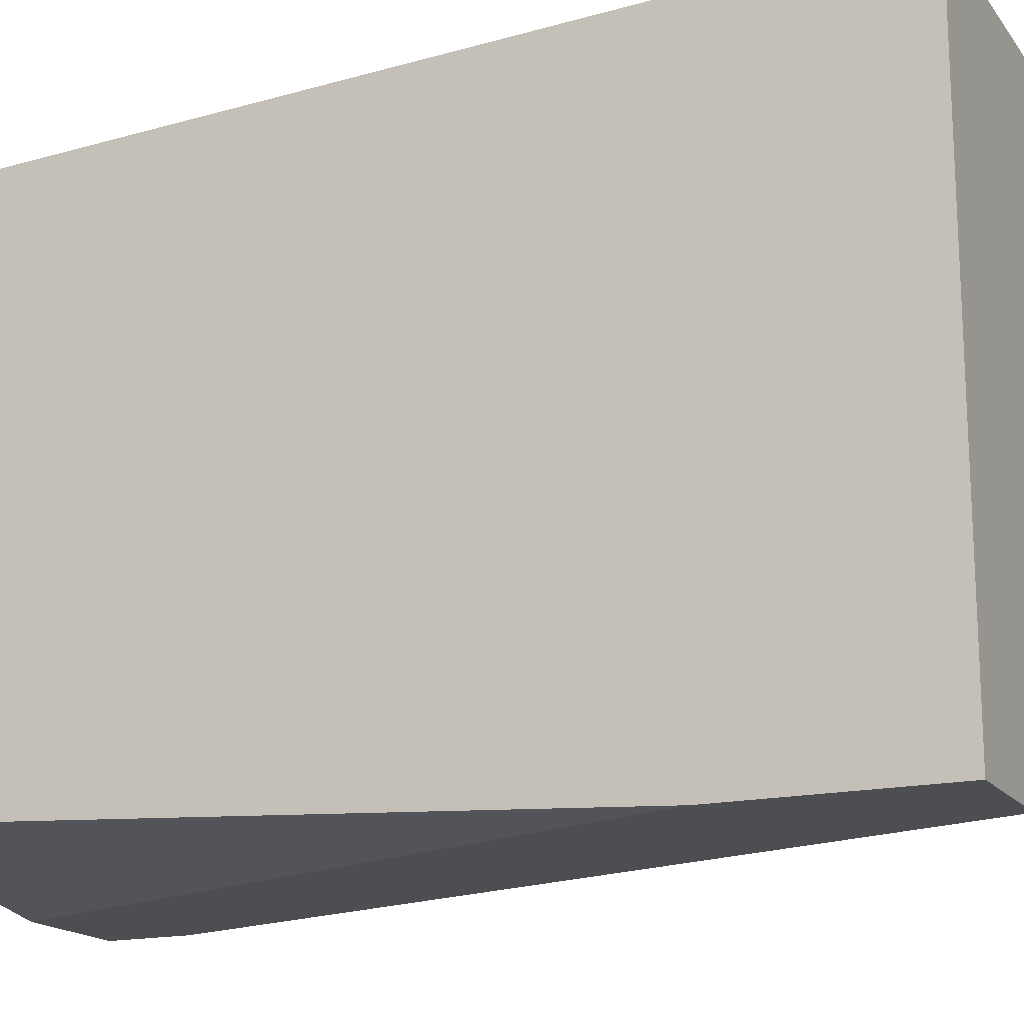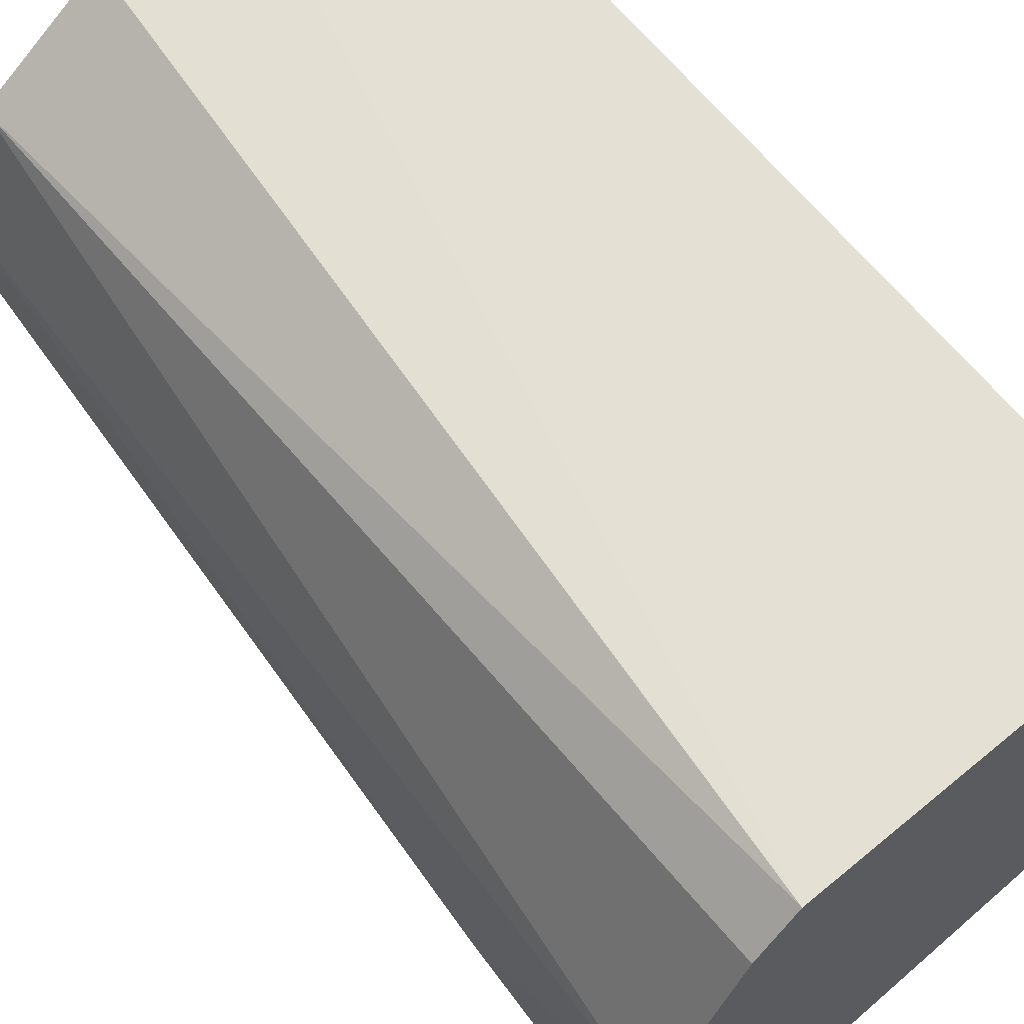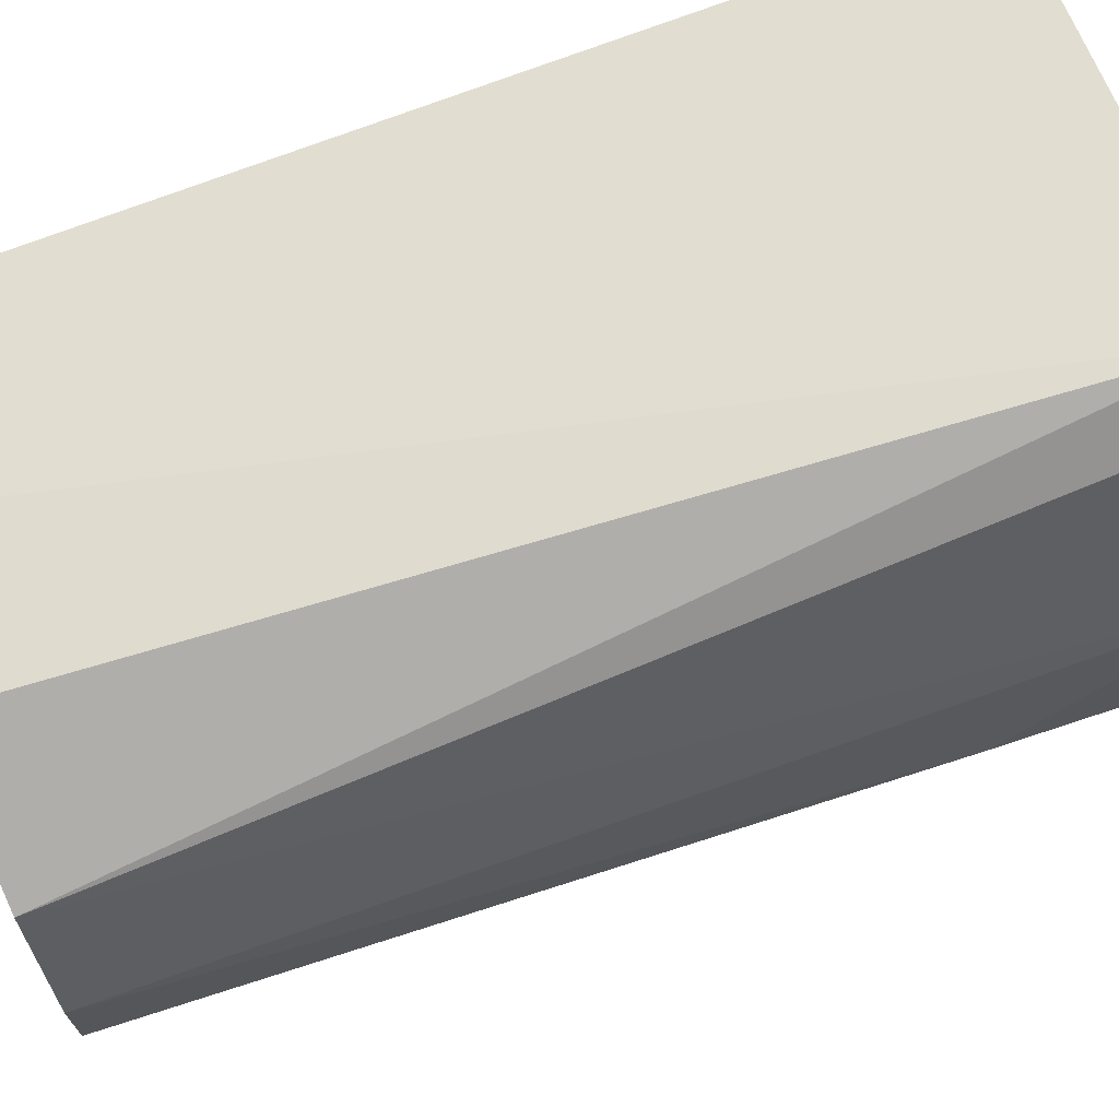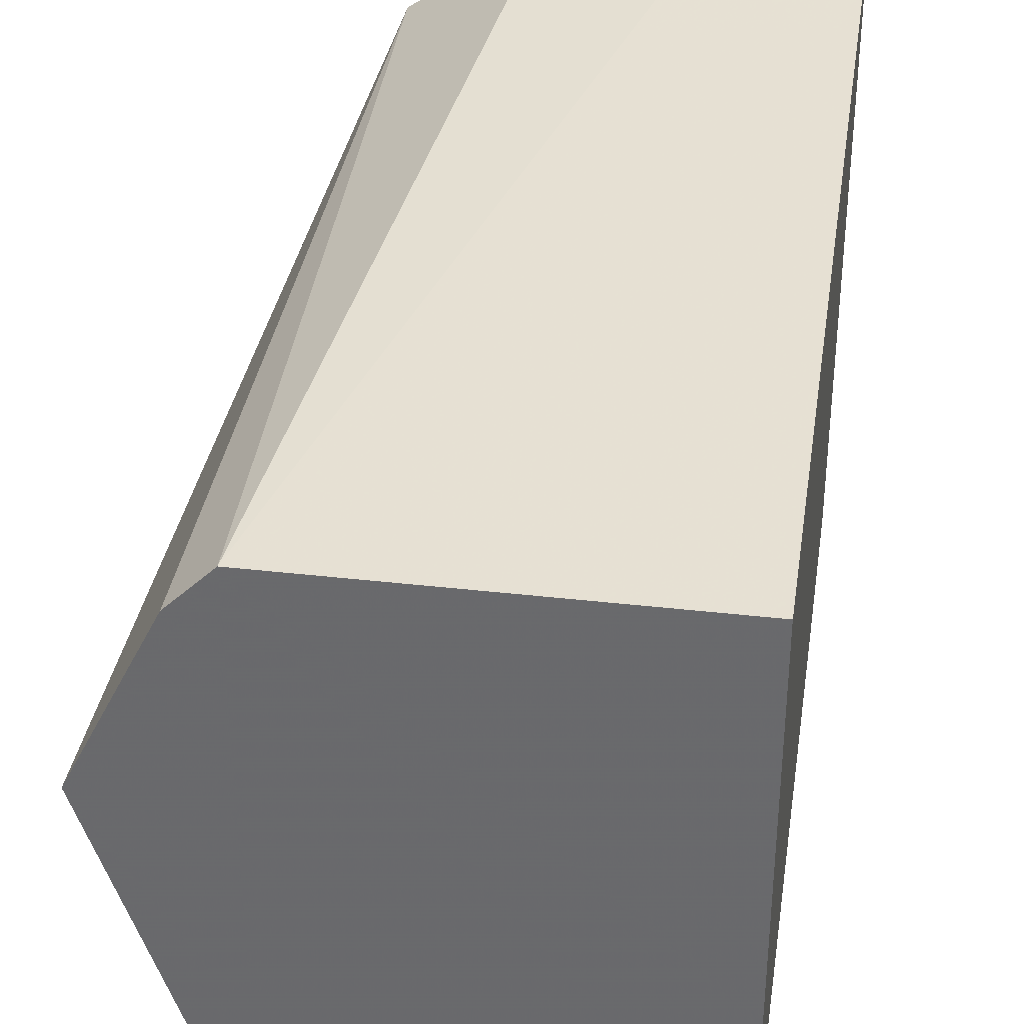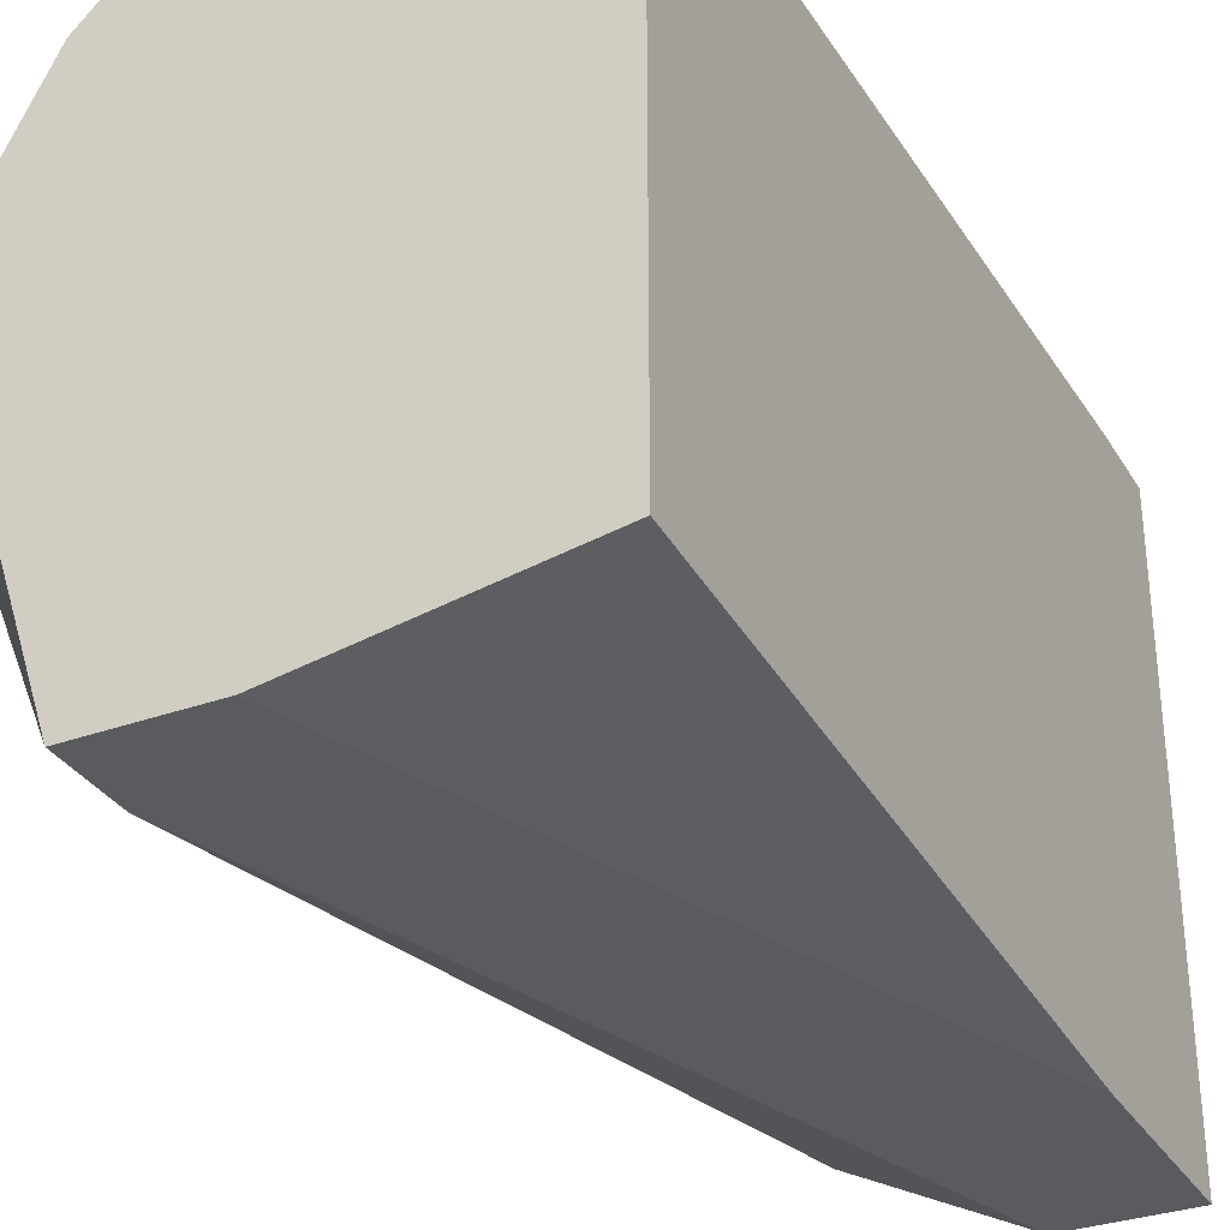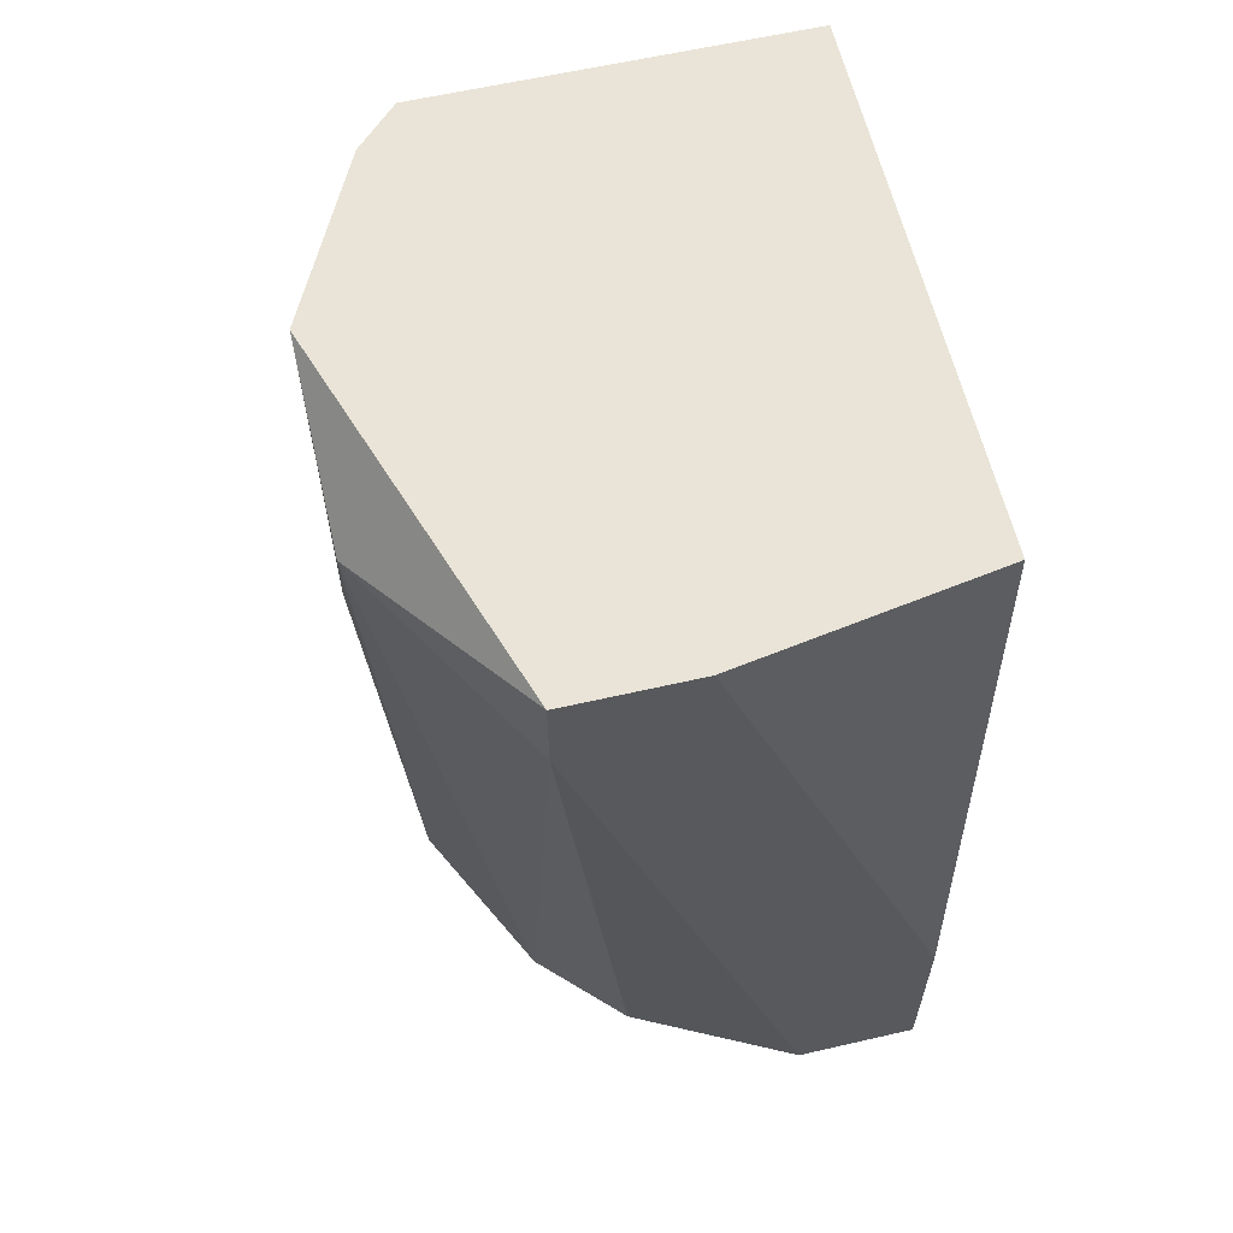
<metadata>
{"format":"obj","ext":"obj","renderer":"f3d","projection":"perspective","resolution":1024,"background":"white","views":[{"elev":-17.0,"azim":-65.3,"up":"+Z"},{"elev":63.9,"azim":140.2,"up":"+Z"},{"elev":70.4,"azim":67.2,"up":"+Z"},{"elev":35.9,"azim":-171.4,"up":"+Z"},{"elev":-32.5,"azim":-153.4,"up":"+Z"},{"elev":60.9,"azim":166.8,"up":"+Y"}]}
</metadata>
<code>
v 0.0197 0.0426 -0.02964
v 0.0197 0.03933 -0.02855
v 0.0197 0.04478 -0.02528
v 0.01861 0.0208 -0.02419
v 0.01861 0.0208 -0.02637
v 0.01752 0.0208 -0.02092
v 0.01752 0.04478 -0.02092
v 0.01643 0.0426 -0.03509
v 0.01643 0.0208 -0.03073
v 0.01643 0.04478 -0.03509
v 0.01643 0.04478 -0.01983
v 0.01425 0.0208 -0.03291
v 0.01425 0.0208 -0.01874
v 0.006619 0.02625 -0.03509
v 0.006619 0.02298 -0.01874
v 0.006619 0.0208 -0.03509
v 0.006619 0.0208 -0.01874
v 0.006619 0.04478 -0.01983
v 0.006619 0.04478 -0.034
v 0.01316 0.04478 -0.03509
v 0.009891 0.0208 -0.03509
v 0.01098 0.02298 -0.01874
f 19 20 14
f 15 22 18
f 16 15 18
f 16 18 19
f 18 22 11
f 19 18 11
f 19 11 10
f 6 16 9
f 10 11 3
f 22 15 17
f 15 16 17
f 16 6 17
f 6 9 5
f 16 10 21
f 9 16 21
f 11 22 13
f 6 11 13
f 22 17 13
f 17 6 13
f 9 21 12
f 3 2 1
f 10 3 1
f 5 9 1
f 2 5 1
f 10 16 20
f 19 10 20
f 21 10 8
f 9 12 8
f 12 21 8
f 10 1 8
f 1 9 8
f 2 3 4
f 3 6 4
f 6 5 4
f 5 2 4
f 11 6 7
f 6 3 7
f 3 11 7
f 16 19 14
f 20 16 14

</code>
